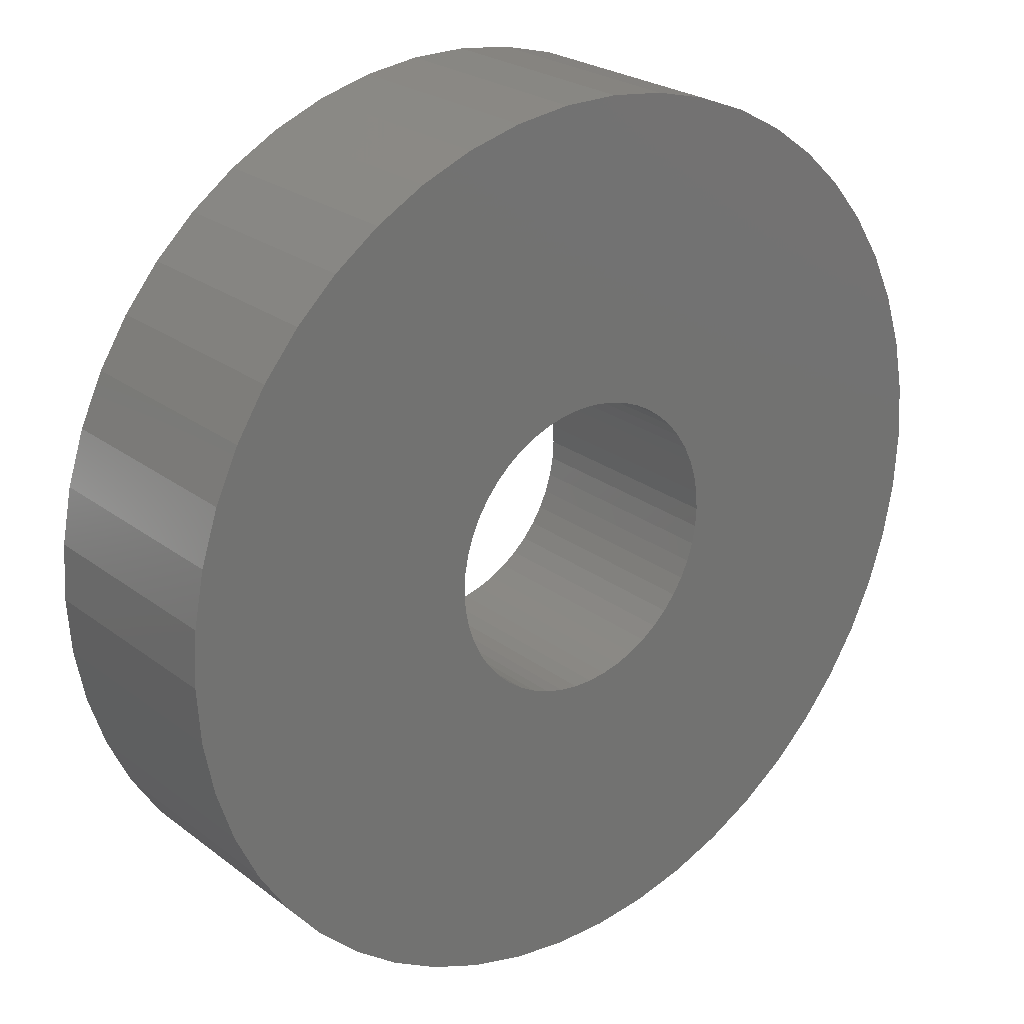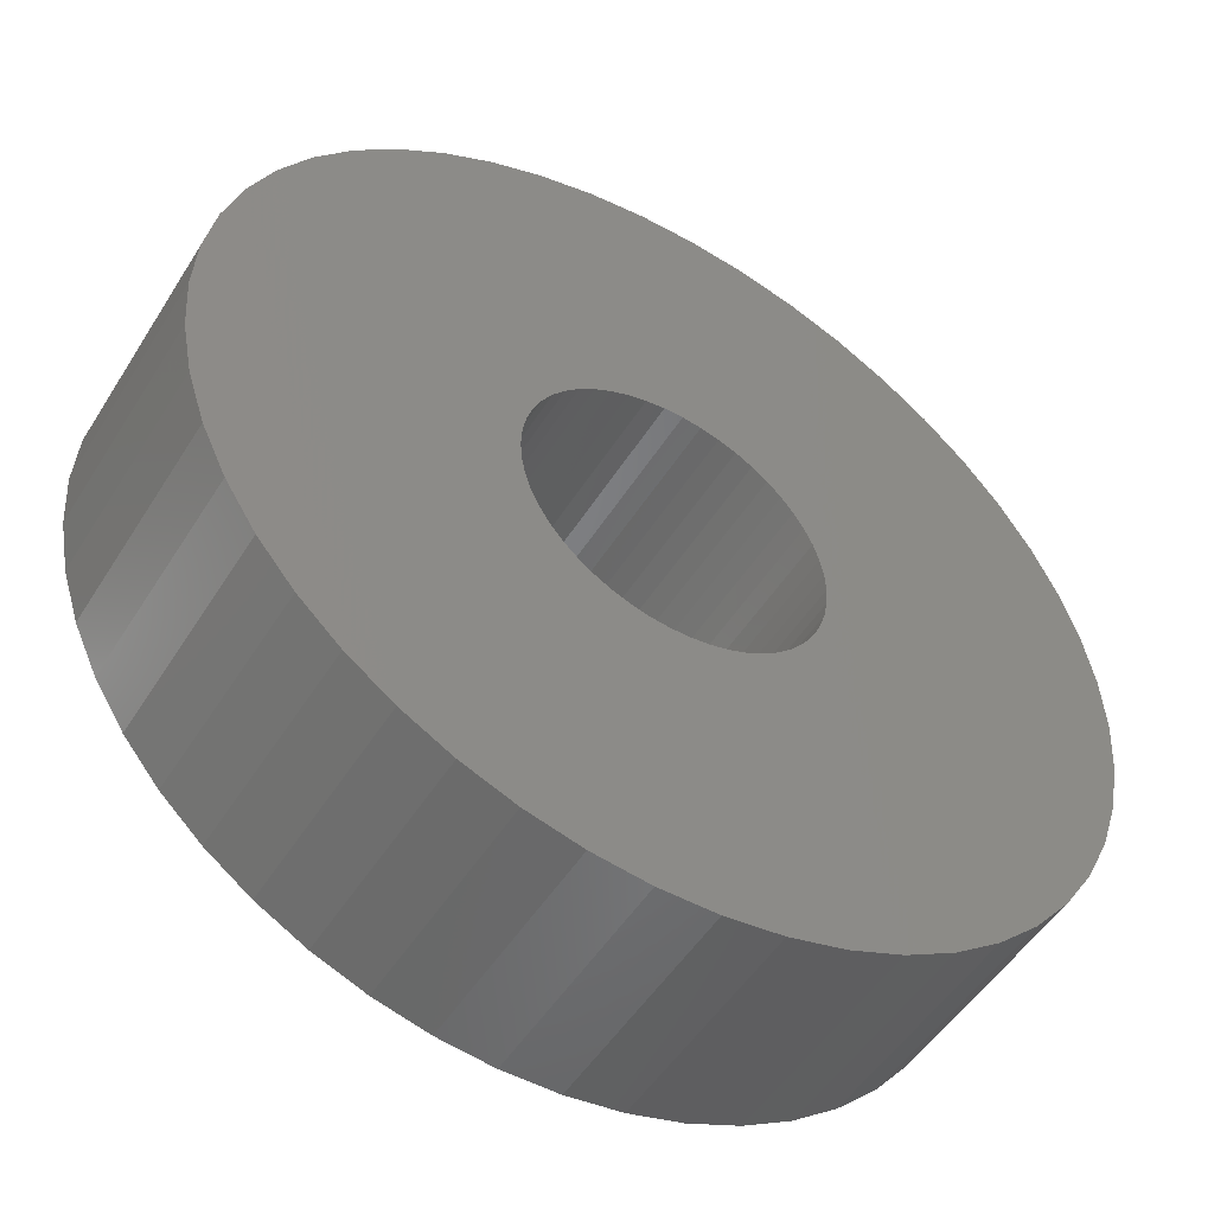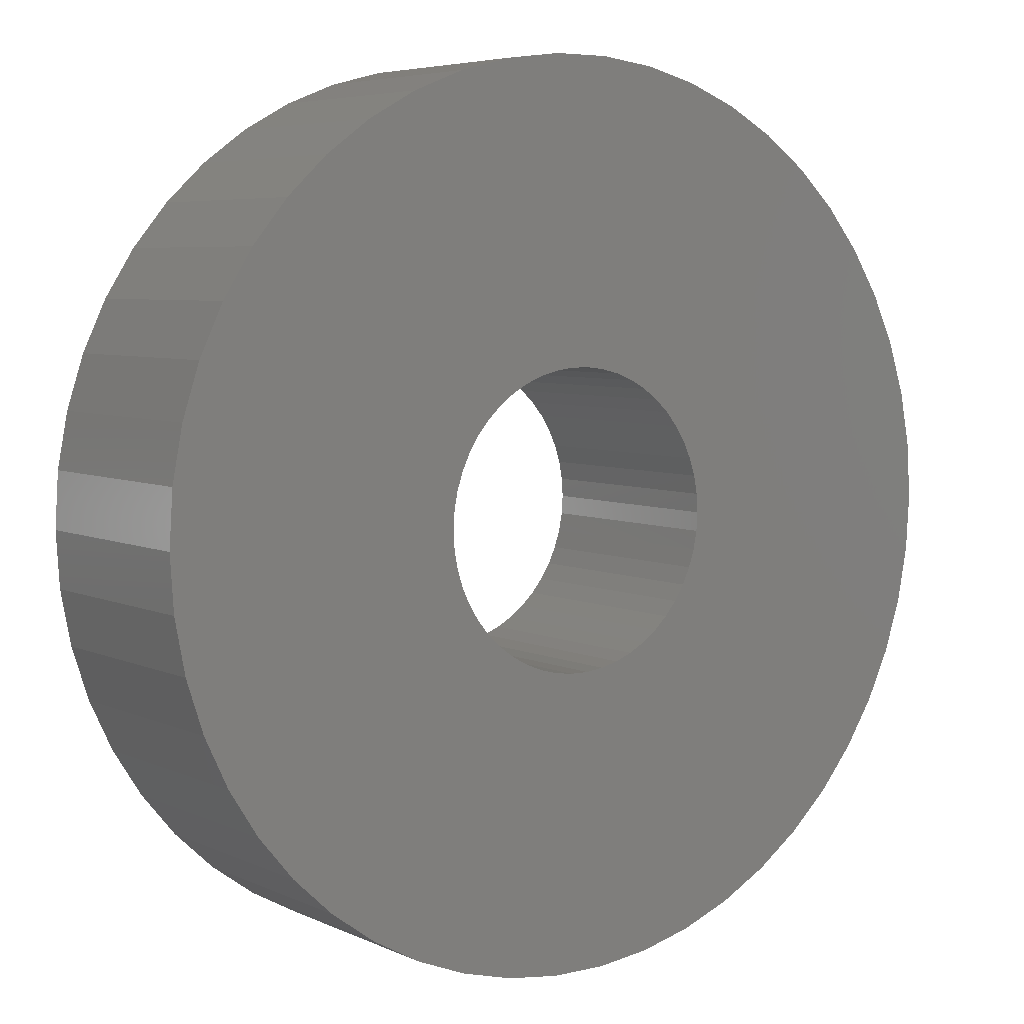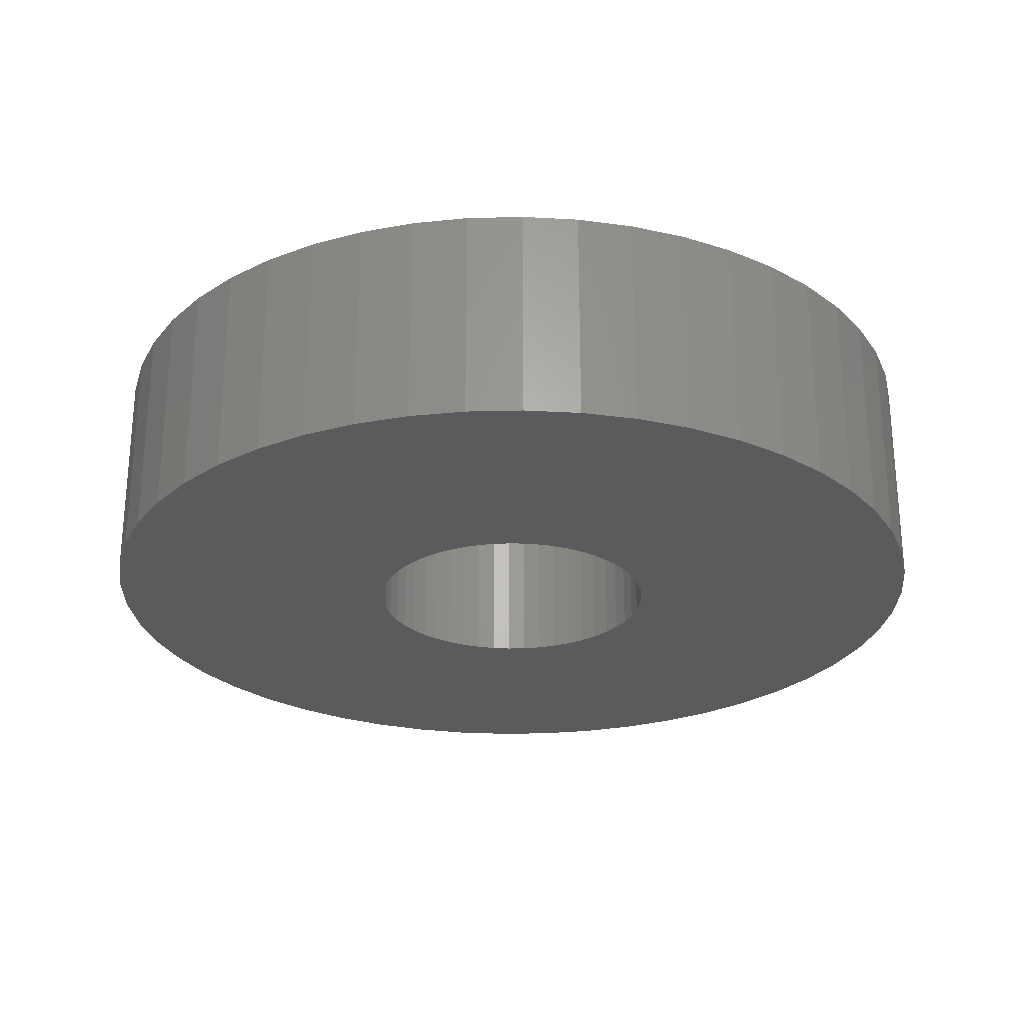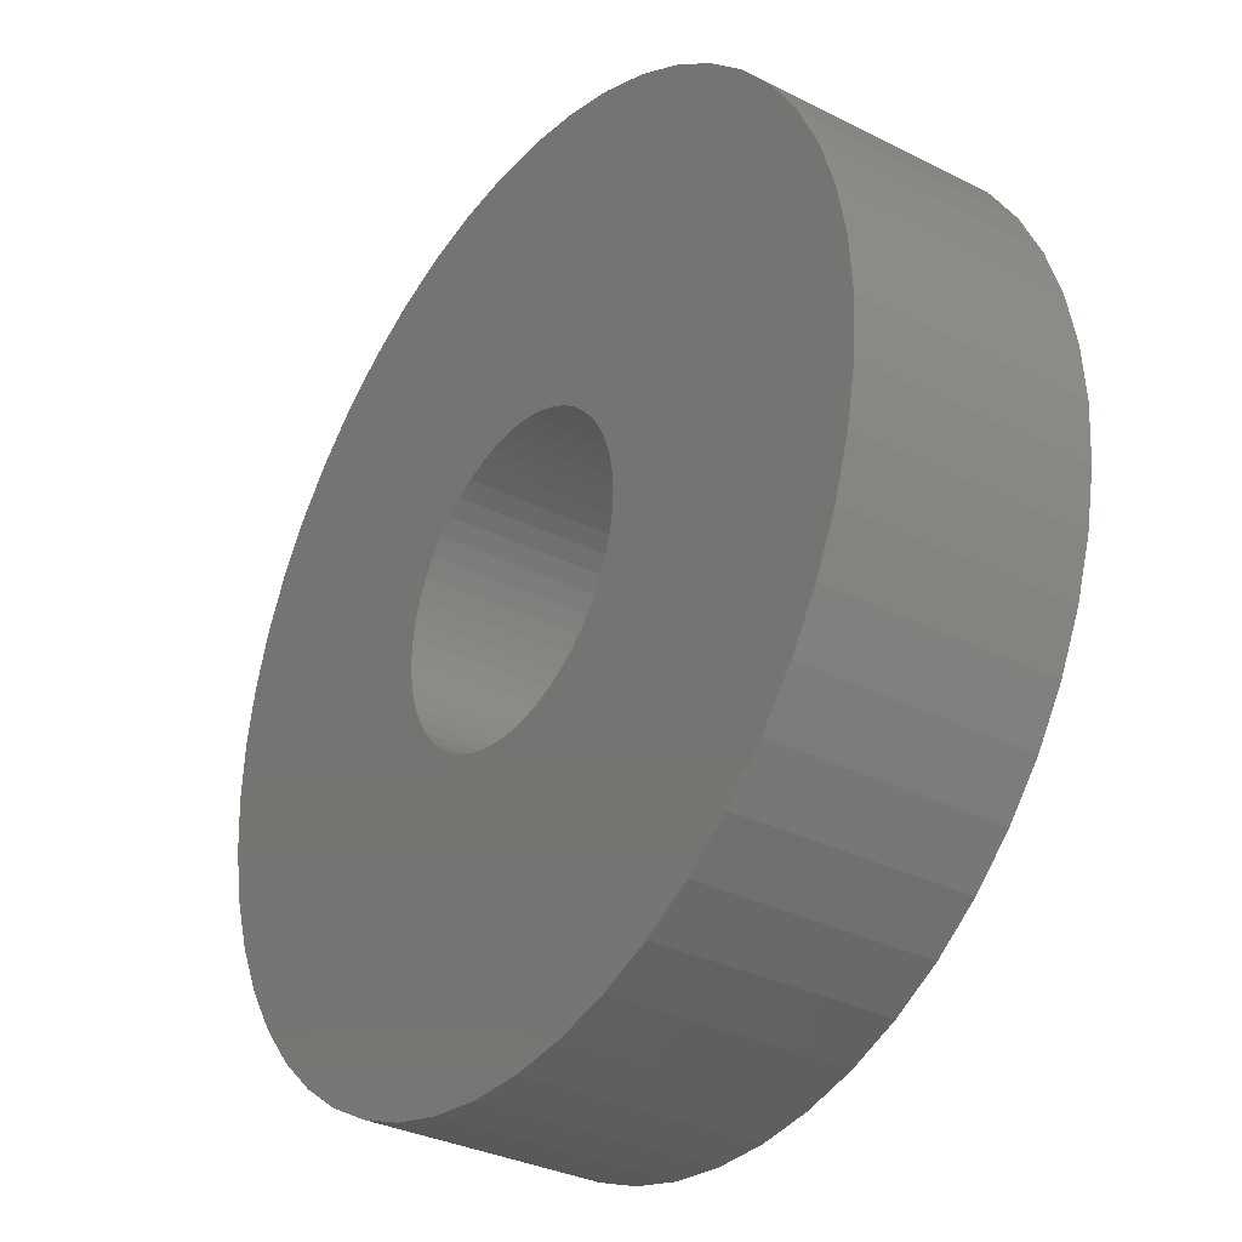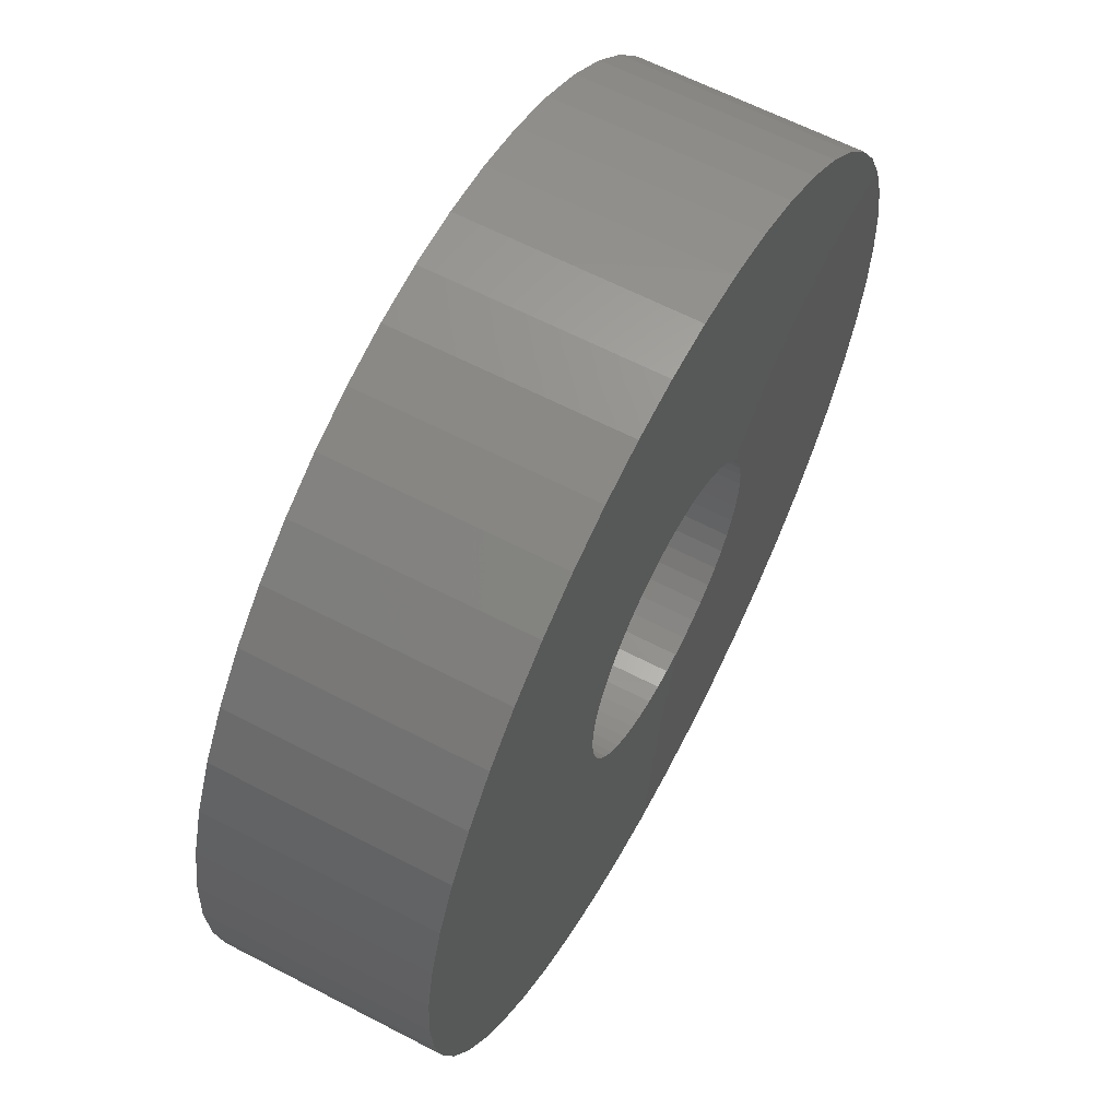
<metadata>
{"format":"stl","ext":"stl","renderer":"f3d","projection":"perspective","resolution":1024,"background":"white","views":[{"elev":24.6,"azim":140.7,"up":"+Y"},{"elev":-50.7,"azim":-31.1,"up":"+Y"},{"elev":5.6,"azim":-36.1,"up":"+Y"},{"elev":-26.3,"azim":103.0,"up":"+Z"},{"elev":-32.7,"azim":55.0,"up":"+Y"},{"elev":62.6,"azim":117.8,"up":"+Y"}]}
</metadata>
<code>
# stl→obj: 200 verts, 400 faces
v 21.03 11.56 6
v 19.42 14.11 -6
v 19.42 14.11 6
v 21.03 11.56 -6
v 7.416 22.83 -6
v 4.497 23.57 6
v 7.416 22.83 6
v 4.497 23.57 -6
v 10.22 21.72 -6
v 10.22 21.72 6
v -7.416 22.83 -6
v -10.22 21.72 6
v -7.416 22.83 6
v -10.22 21.72 -6
v -22.31 8.835 -6
v -21.03 11.56 6
v -21.03 11.56 -6
v -22.31 8.835 6
v 23.25 -5.969 6
v 23.81 -3.008 -6
v 23.81 -3.008 6
v 23.25 -5.969 -6
v 23.81 3.008 6
v 23.25 5.969 -6
v 23.25 5.969 6
v 23.81 3.008 -6
v 1.507 23.95 6
v 1.507 23.95 -6
v 12.86 20.26 -6
v 12.86 20.26 6
v -23.81 3.008 -6
v -23.25 5.969 6
v -23.25 5.969 -6
v -23.81 3.008 6
v -19.42 14.11 -6
v -17.5 16.43 6
v -17.5 16.43 -6
v -19.42 14.11 6
v -1.507 23.95 -6
v -4.497 23.57 6
v -1.507 23.95 6
v -4.497 23.57 -6
v -15.3 18.49 -6
v -15.3 18.49 6
v 24 0 6
v 24 0 -6
v 10.22 -21.72 -6
v 12.86 -20.26 6
v 10.22 -21.72 6
v 12.86 -20.26 -6
v 22.31 -8.835 6
v 22.31 -8.835 -6
v -17.5 -16.43 -6
v -15.3 -18.49 6
v -17.5 -16.43 6
v -15.3 -18.49 -6
v -21.03 -11.56 -6
v -22.31 -8.835 6
v -22.31 -8.835 -6
v -21.03 -11.56 6
v 17.5 16.43 -6
v 15.3 18.49 6
v 17.5 16.43 6
v 15.3 18.49 -6
v -24 0 -6
v -24 0 6
v 8 0 6
v 7.937 1.003 6
v 7.749 1.99 6
v 22.31 8.835 6
v 7.937 -1.003 6
v 7.438 2.945 6
v 7.01 3.854 6
v 7.749 -1.99 6
v 6.472 4.702 6
v 5.832 5.476 6
v 7.438 -2.945 6
v 5.099 6.164 6
v 21.03 -11.56 6
v 4.287 6.755 6
v 7.01 -3.854 6
v 19.42 -14.11 6
v 3.406 7.239 6
v 2.472 7.608 6
v 1.499 7.858 6
v 0.5023 7.984 6
v -0.5023 7.984 6
v -1.499 7.858 6
v -2.472 7.608 6
v -3.406 7.239 6
v -4.287 6.755 6
v -12.86 20.26 6
v -5.099 6.164 6
v -5.832 5.476 6
v -6.472 4.702 6
v -7.01 3.854 6
v 6.472 -4.702 6
v 17.5 -16.43 6
v 5.832 -5.476 6
v 15.3 -18.49 6
v 5.099 -6.164 6
v 4.287 -6.755 6
v 3.406 -7.239 6
v 7.416 -22.83 6
v 2.472 -7.608 6
v 4.497 -23.57 6
v 1.499 -7.858 6
v 1.507 -23.95 6
v 0.5023 -7.984 6
v -0.5023 -7.984 6
v -1.507 -23.95 6
v -1.499 -7.858 6
v -4.497 -23.57 6
v -2.472 -7.608 6
v -7.416 -22.83 6
v -3.406 -7.239 6
v -10.22 -21.72 6
v -4.287 -6.755 6
v -12.86 -20.26 6
v -5.099 -6.164 6
v -5.832 -5.476 6
v -6.472 -4.702 6
v -19.42 -14.11 6
v -7.01 -3.854 6
v -7.438 -2.945 6
v -7.749 -1.99 6
v -23.25 -5.969 6
v -7.937 -1.003 6
v -23.81 -3.008 6
v -8 0 6
v -7.438 2.945 6
v -7.749 1.99 6
v -7.937 1.003 6
v -12.86 20.26 -6
v -1.507 -23.95 -6
v 1.507 -23.95 -6
v -23.25 -5.969 -6
v -19.42 -14.11 -6
v 4.497 -23.57 -6
v 22.31 8.835 -6
v 19.42 -14.11 -6
v 17.5 -16.43 -6
v 21.03 -11.56 -6
v 8 0 -6
v 7.937 -1.003 -6
v 7.749 -1.99 -6
v 7.937 1.003 -6
v 7.438 -2.945 -6
v 7.01 -3.854 -6
v 7.749 1.99 -6
v 6.472 -4.702 -6
v 5.832 -5.476 -6
v 15.3 -18.49 -6
v 7.438 2.945 -6
v 5.099 -6.164 -6
v 4.287 -6.755 -6
v 7.01 3.854 -6
v 3.406 -7.239 -6
v 7.416 -22.83 -6
v 2.472 -7.608 -6
v 1.499 -7.858 -6
v 0.5023 -7.984 -6
v -0.5023 -7.984 -6
v -1.499 -7.858 -6
v -4.497 -23.57 -6
v -2.472 -7.608 -6
v -7.416 -22.83 -6
v -3.406 -7.239 -6
v -10.22 -21.72 -6
v -4.287 -6.755 -6
v -12.86 -20.26 -6
v -5.099 -6.164 -6
v -5.832 -5.476 -6
v -6.472 -4.702 -6
v -7.01 -3.854 -6
v 6.472 4.702 -6
v 5.832 5.476 -6
v 5.099 6.164 -6
v 4.287 6.755 -6
v 3.406 7.239 -6
v 2.472 7.608 -6
v 1.499 7.858 -6
v 0.5023 7.984 -6
v -0.5023 7.984 -6
v -1.499 7.858 -6
v -2.472 7.608 -6
v -3.406 7.239 -6
v -4.287 6.755 -6
v -5.099 6.164 -6
v -5.832 5.476 -6
v -6.472 4.702 -6
v -7.01 3.854 -6
v -7.438 2.945 -6
v -7.749 1.99 -6
v -7.937 1.003 -6
v -8 0 -6
v -7.438 -2.945 -6
v -7.749 -1.99 -6
v -7.937 -1.003 -6
v -23.81 -3.008 -6
f 1 2 3
f 2 1 4
f 5 6 7
f 6 5 8
f 9 7 10
f 7 9 5
f 11 12 13
f 12 11 14
f 15 16 17
f 16 15 18
f 19 20 21
f 20 19 22
f 23 24 25
f 24 23 26
f 8 27 6
f 27 8 28
f 29 10 30
f 10 29 9
f 31 32 33
f 32 31 34
f 35 36 37
f 36 35 38
f 39 40 41
f 40 39 42
f 43 36 44
f 36 43 37
f 45 26 23
f 26 45 46
f 47 48 49
f 48 47 50
f 51 22 19
f 22 51 52
f 53 54 55
f 54 53 56
f 57 58 59
f 58 57 60
f 61 62 63
f 62 61 64
f 28 41 27
f 41 28 39
f 64 30 62
f 30 64 29
f 65 34 31
f 34 65 66
f 67 45 23
f 68 23 25
f 45 67 21
f 69 25 70
f 71 21 67
f 72 70 1
f 21 71 19
f 73 1 3
f 74 19 71
f 75 3 63
f 19 74 51
f 76 63 62
f 77 51 74
f 78 62 30
f 51 77 79
f 80 30 10
f 81 79 77
f 79 81 82
f 23 68 67
f 25 69 68
f 70 72 69
f 83 10 7
f 1 73 72
f 3 75 73
f 63 76 75
f 62 78 76
f 84 7 6
f 30 80 78
f 10 83 80
f 7 84 83
f 85 6 27
f 6 85 84
f 27 86 85
f 27 87 86
f 41 87 27
f 87 41 88
f 40 88 41
f 88 40 89
f 13 89 40
f 89 13 90
f 12 90 13
f 90 12 91
f 92 91 12
f 91 92 93
f 44 93 92
f 93 44 94
f 36 94 44
f 94 36 95
f 38 95 36
f 95 38 96
f 97 82 81
f 82 97 98
f 99 98 97
f 98 99 100
f 101 100 99
f 100 101 48
f 102 48 101
f 48 102 49
f 103 49 102
f 49 103 104
f 105 104 103
f 104 105 106
f 107 106 105
f 106 107 108
f 109 108 107
f 110 108 109
f 111 110 112
f 110 111 108
f 113 112 114
f 115 114 116
f 117 116 118
f 112 113 111
f 119 118 120
f 54 120 121
f 55 121 122
f 123 122 124
f 114 115 113
f 60 124 125
f 58 125 126
f 127 126 128
f 129 128 130
f 16 96 38
f 116 117 115
f 96 16 131
f 118 119 117
f 18 131 16
f 120 54 119
f 131 18 132
f 121 55 54
f 32 132 18
f 122 123 55
f 132 32 133
f 124 60 123
f 34 133 32
f 125 58 60
f 133 34 130
f 126 127 58
f 66 130 34
f 128 129 127
f 130 66 129
f 33 18 15
f 18 33 32
f 17 38 35
f 38 17 16
f 42 13 40
f 13 42 11
f 134 44 92
f 44 134 43
f 14 92 12
f 92 14 134
f 135 108 111
f 108 135 136
f 59 127 137
f 127 59 58
f 53 123 138
f 123 53 55
f 136 106 108
f 106 136 139
f 70 4 1
f 4 70 140
f 25 140 70
f 140 25 24
f 3 61 63
f 61 3 2
f 21 46 45
f 46 21 20
f 98 141 82
f 141 98 142
f 82 143 79
f 143 82 141
f 79 52 51
f 52 79 143
f 144 46 20
f 145 20 22
f 46 144 26
f 146 22 52
f 147 26 144
f 148 52 143
f 26 147 24
f 149 143 141
f 150 24 147
f 151 141 142
f 24 150 140
f 152 142 153
f 154 140 150
f 155 153 50
f 140 154 4
f 156 50 47
f 157 4 154
f 4 157 2
f 20 145 144
f 22 146 145
f 52 148 146
f 158 47 159
f 143 149 148
f 141 151 149
f 142 152 151
f 153 155 152
f 160 159 139
f 50 156 155
f 47 158 156
f 159 160 158
f 161 139 136
f 139 161 160
f 136 162 161
f 136 163 162
f 135 163 136
f 163 135 164
f 165 164 135
f 164 165 166
f 167 166 165
f 166 167 168
f 169 168 167
f 168 169 170
f 171 170 169
f 170 171 172
f 56 172 171
f 172 56 173
f 53 173 56
f 173 53 174
f 138 174 53
f 174 138 175
f 176 2 157
f 2 176 61
f 177 61 176
f 61 177 64
f 178 64 177
f 64 178 29
f 179 29 178
f 29 179 9
f 180 9 179
f 9 180 5
f 181 5 180
f 5 181 8
f 182 8 181
f 8 182 28
f 183 28 182
f 184 28 183
f 39 184 185
f 184 39 28
f 42 185 186
f 11 186 187
f 14 187 188
f 185 42 39
f 134 188 189
f 43 189 190
f 37 190 191
f 35 191 192
f 186 11 42
f 17 192 193
f 15 193 194
f 33 194 195
f 31 195 196
f 57 175 138
f 187 14 11
f 175 57 197
f 188 134 14
f 59 197 57
f 189 43 134
f 197 59 198
f 190 37 43
f 137 198 59
f 191 35 37
f 198 137 199
f 192 17 35
f 200 199 137
f 193 15 17
f 199 200 196
f 194 33 15
f 65 196 200
f 195 31 33
f 196 65 31
f 159 49 104
f 49 159 47
f 139 104 106
f 104 139 159
f 153 98 100
f 98 153 142
f 165 111 113
f 111 165 135
f 56 119 54
f 119 56 171
f 137 129 200
f 129 137 127
f 200 66 65
f 66 200 129
f 138 60 57
f 60 138 123
f 50 100 48
f 100 50 153
f 171 117 119
f 117 171 169
f 167 113 115
f 113 167 165
f 169 115 117
f 115 169 167
f 144 68 147
f 68 144 67
f 130 195 133
f 195 130 196
f 184 86 87
f 86 184 183
f 162 110 109
f 110 162 163
f 178 76 78
f 76 178 177
f 190 93 94
f 93 190 189
f 187 89 90
f 89 187 186
f 149 77 148
f 77 149 81
f 154 73 157
f 73 154 72
f 181 83 84
f 83 181 180
f 182 84 85
f 84 182 181
f 180 80 83
f 80 180 179
f 131 192 96
f 192 131 193
f 95 190 94
f 190 95 191
f 186 88 89
f 88 186 185
f 161 109 107
f 109 161 162
f 150 72 154
f 72 150 69
f 147 69 150
f 69 147 68
f 176 76 177
f 76 176 75
f 157 75 176
f 75 157 73
f 183 85 86
f 85 183 182
f 179 78 80
f 78 179 178
f 96 191 95
f 191 96 192
f 132 193 131
f 193 132 194
f 133 194 132
f 194 133 195
f 188 90 91
f 90 188 187
f 189 91 93
f 91 189 188
f 185 87 88
f 87 185 184
f 145 67 144
f 67 145 71
f 152 97 151
f 97 152 99
f 172 121 120
f 121 172 173
f 124 197 125
f 197 124 175
f 121 174 122
f 174 121 173
f 156 103 102
f 103 156 158
f 148 74 146
f 74 148 77
f 151 81 149
f 81 151 97
f 126 199 128
f 199 126 198
f 128 196 130
f 196 128 199
f 125 198 126
f 198 125 197
f 152 101 99
f 101 152 155
f 158 105 103
f 105 158 160
f 160 107 105
f 107 160 161
f 146 71 145
f 71 146 74
f 163 112 110
f 112 163 164
f 166 116 114
f 116 166 168
f 170 120 118
f 120 170 172
f 122 175 124
f 175 122 174
f 155 102 101
f 102 155 156
f 164 114 112
f 114 164 166
f 168 118 116
f 118 168 170

</code>
